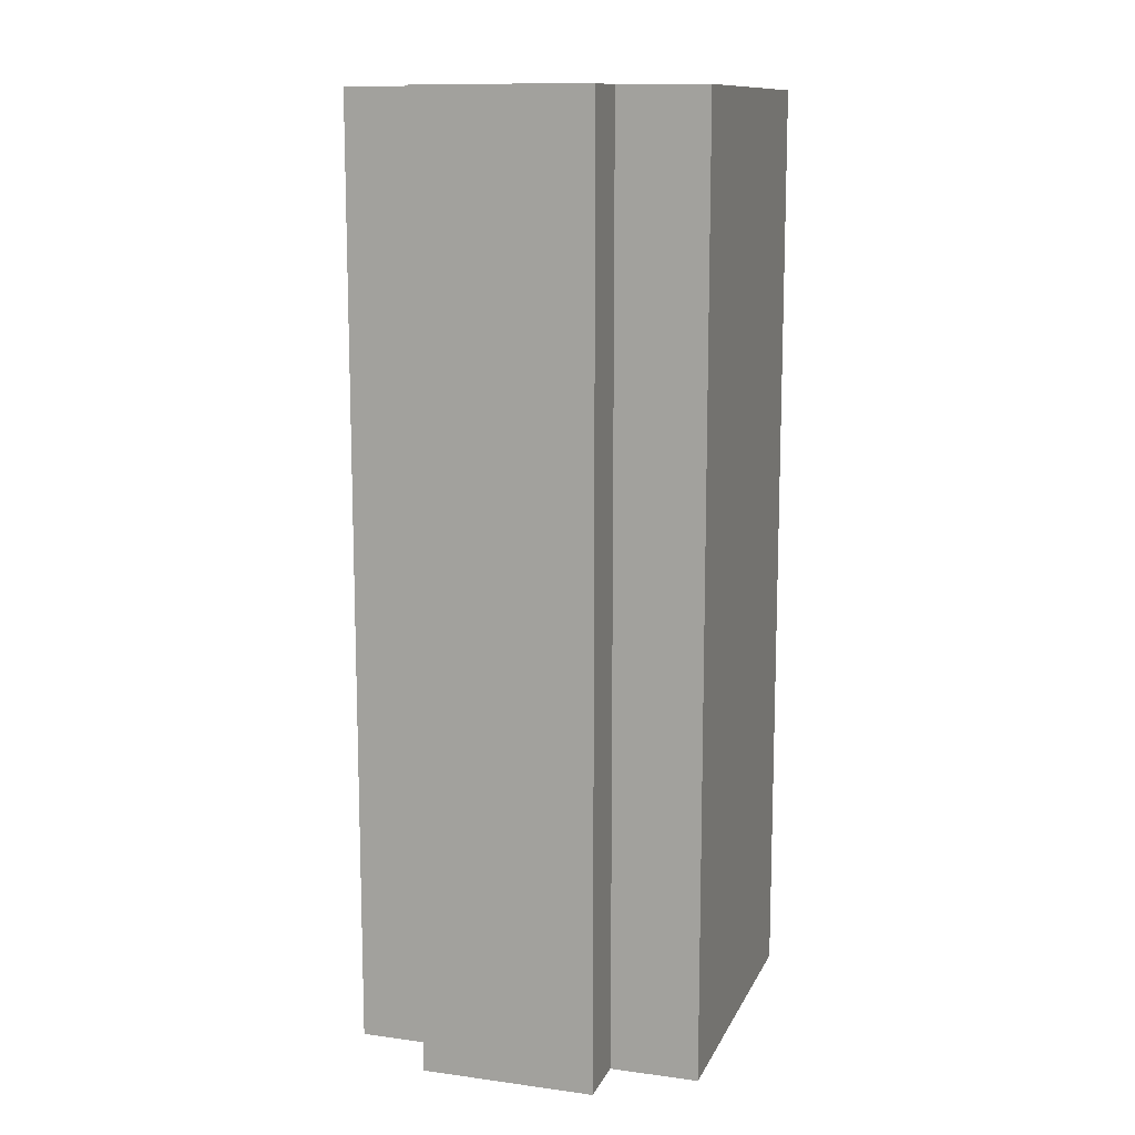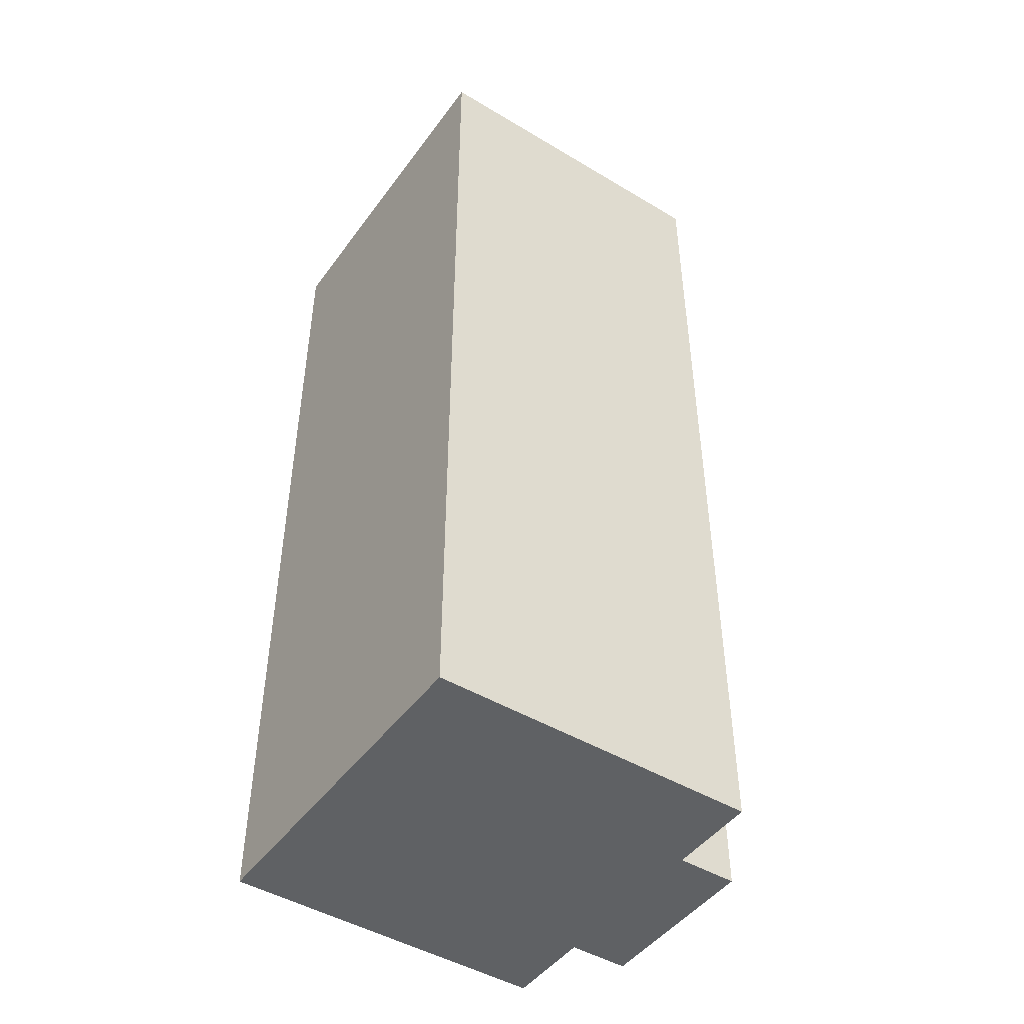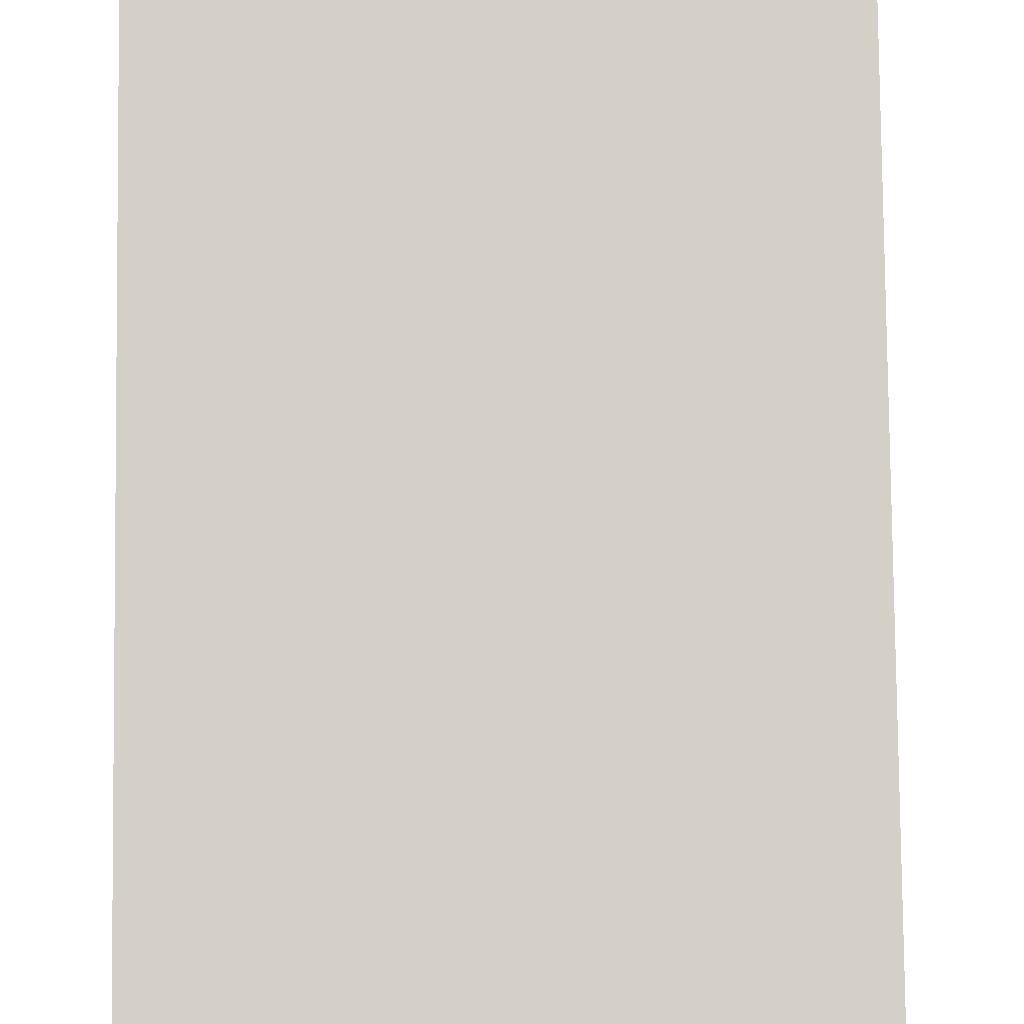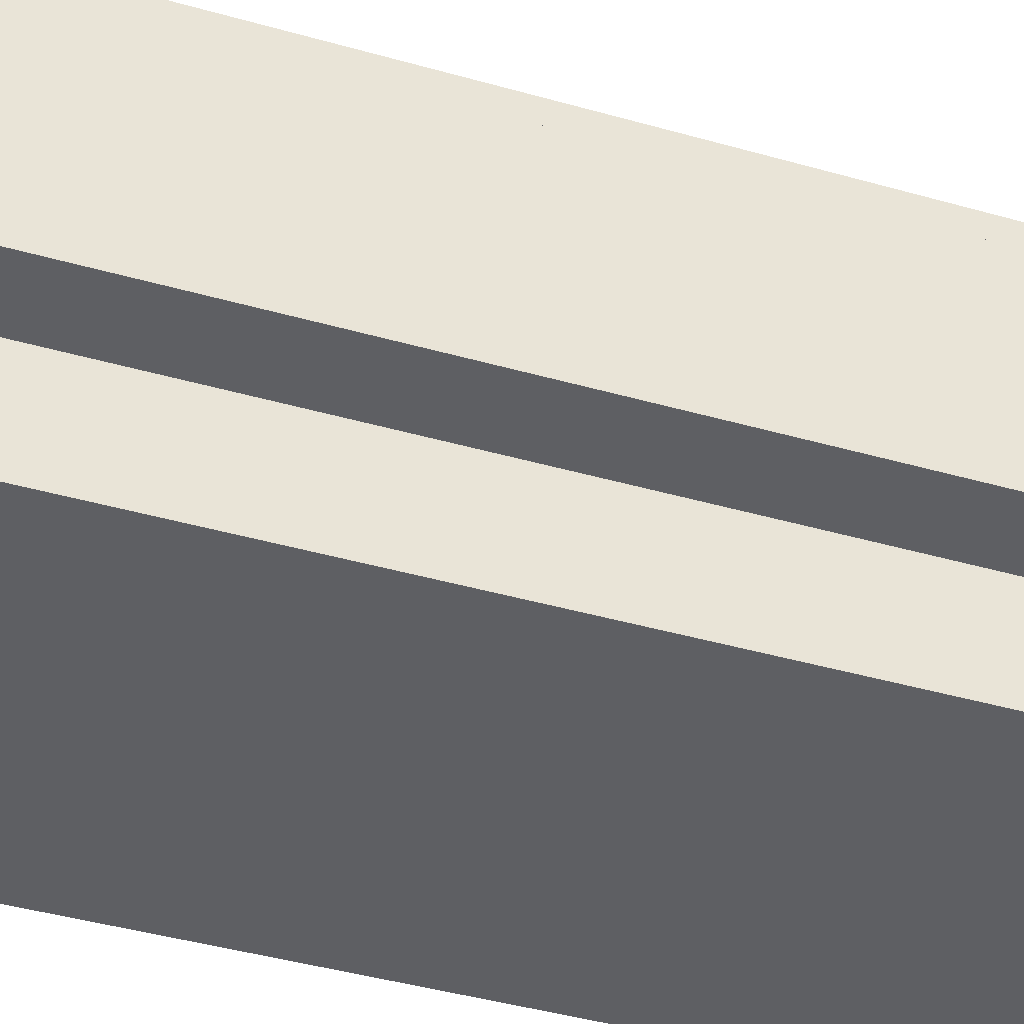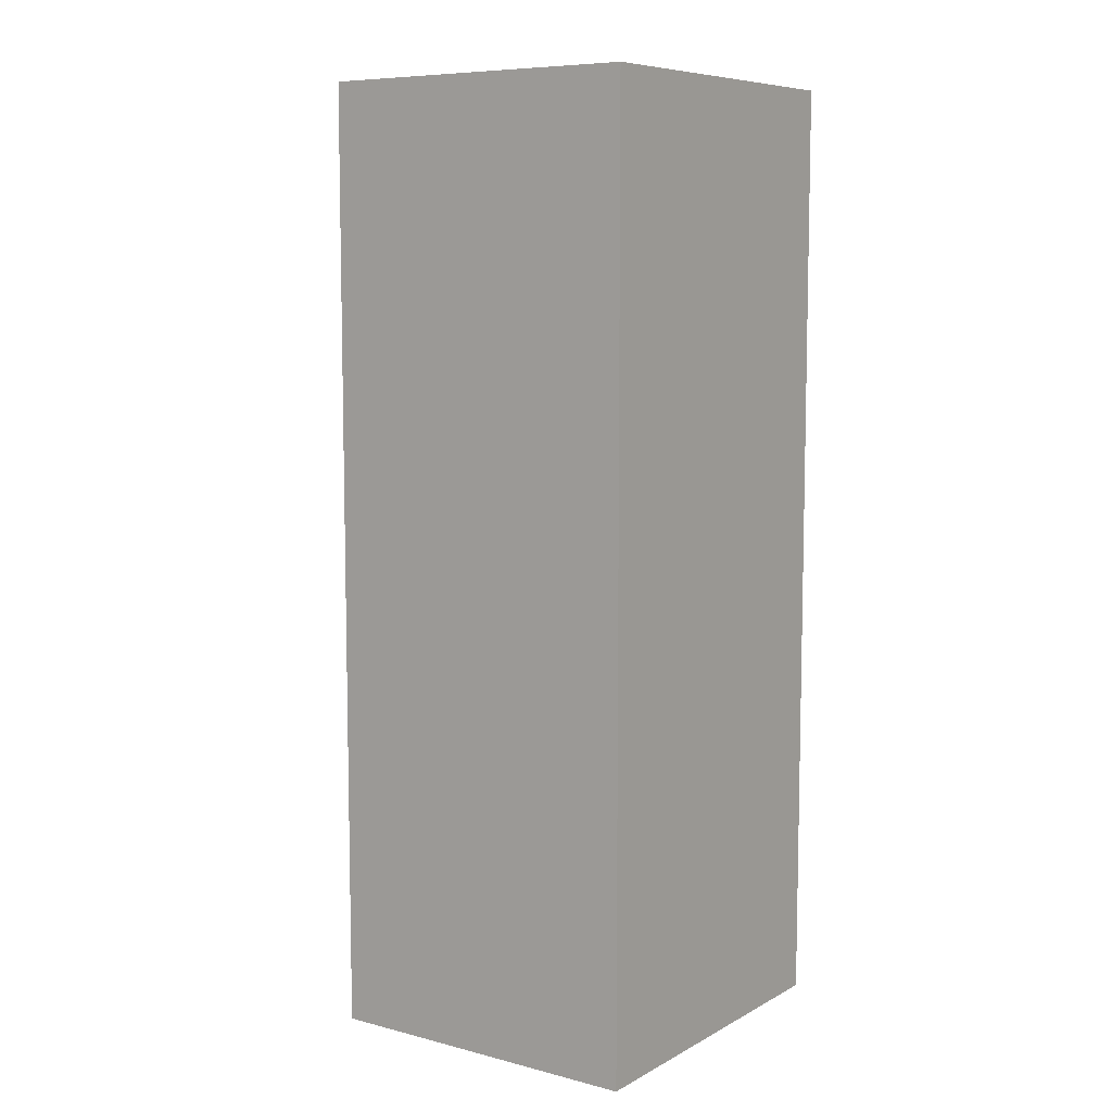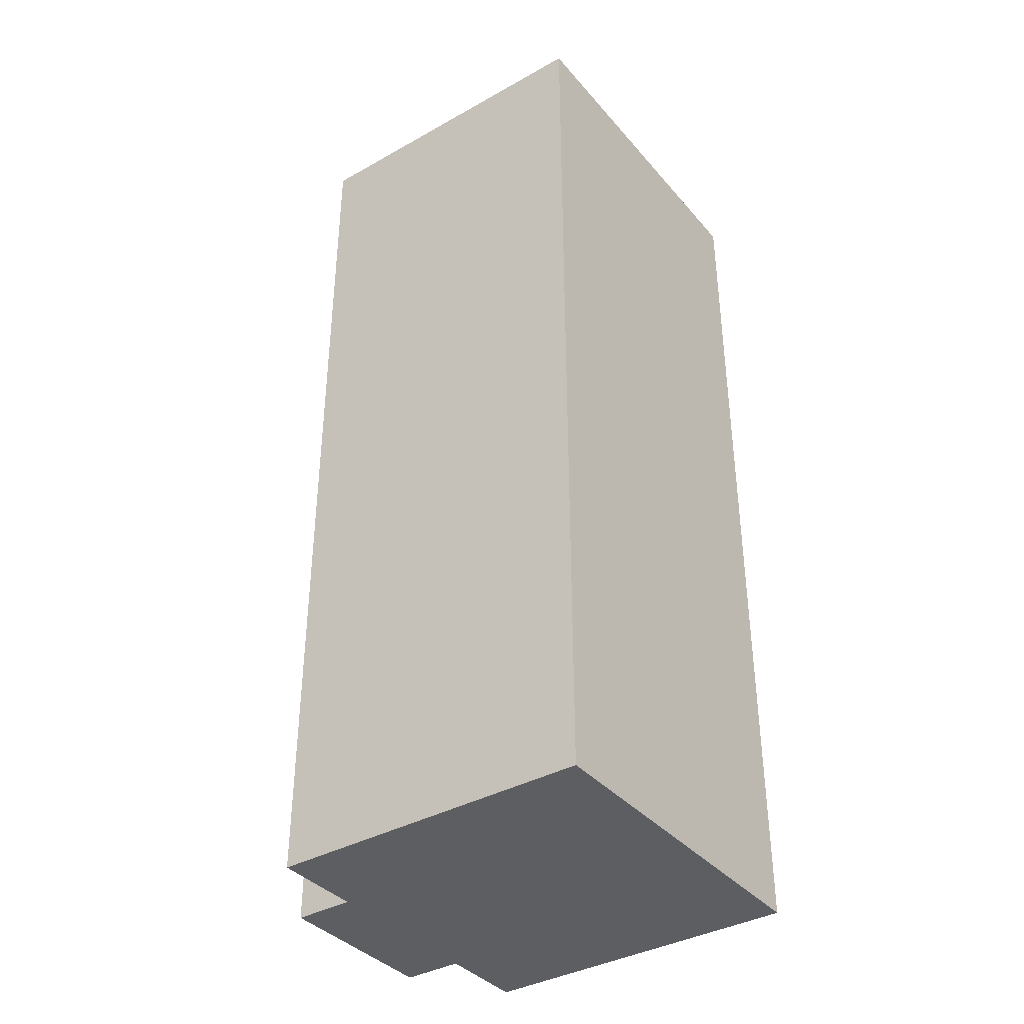
<metadata>
{"format":"obj","ext":"obj","renderer":"f3d","projection":"perspective","resolution":1024,"background":"white","views":[{"elev":12.0,"azim":-72.3,"up":"+Z"},{"elev":-46.7,"azim":145.8,"up":"+Z"},{"elev":79.9,"azim":179.4,"up":"+Y"},{"elev":-40.9,"azim":-109.4,"up":"+Y"},{"elev":8.0,"azim":35.2,"up":"+Z"},{"elev":-37.8,"azim":35.6,"up":"+Z"}]}
</metadata>
<code>
o peg_square_leg
v -0.00607 0.007071 0.01882
v -0.00607 0.007071 0.019
v -0.00607 -0.0035 0.019
v -0.00607 -0.0035 -0.019
v -0.00607 0.0035 0.019
v -0.00607 0.0035 -0.019
v 0.007071 -0.007071 0.019
v 0.007071 -0.007071 -0.019
v -0.00607 -0.007071 0.019
v -0.00607 -0.007071 -0.019
v 0.007071 0.007071 0.019
v 0.007071 0.007071 -0.019
v -0.00847 -0.0035 0.019
v -0.00847 -0.0035 -0.019
v -0.00847 0.0035 0.019
v -0.00847 0.0035 -0.019
v -0.00607 0.007071 -0.019
f 13 16 14
f 1 6 5
f 1 11 12
f 11 8 12
f 3 10 9
f 6 15 5
f 4 6 12
f 3 7 5
f 7 10 8
f 3 14 4
f 13 15 16
f 5 2 1
f 1 17 6
f 12 17 1
f 1 2 11
f 11 7 8
f 3 4 10
f 6 16 15
f 12 8 4
f 8 10 4
f 4 14 6
f 14 16 6
f 6 17 12
f 15 13 3
f 3 9 7
f 7 11 5
f 11 2 5
f 5 15 3
f 7 9 10
f 3 13 14

</code>
